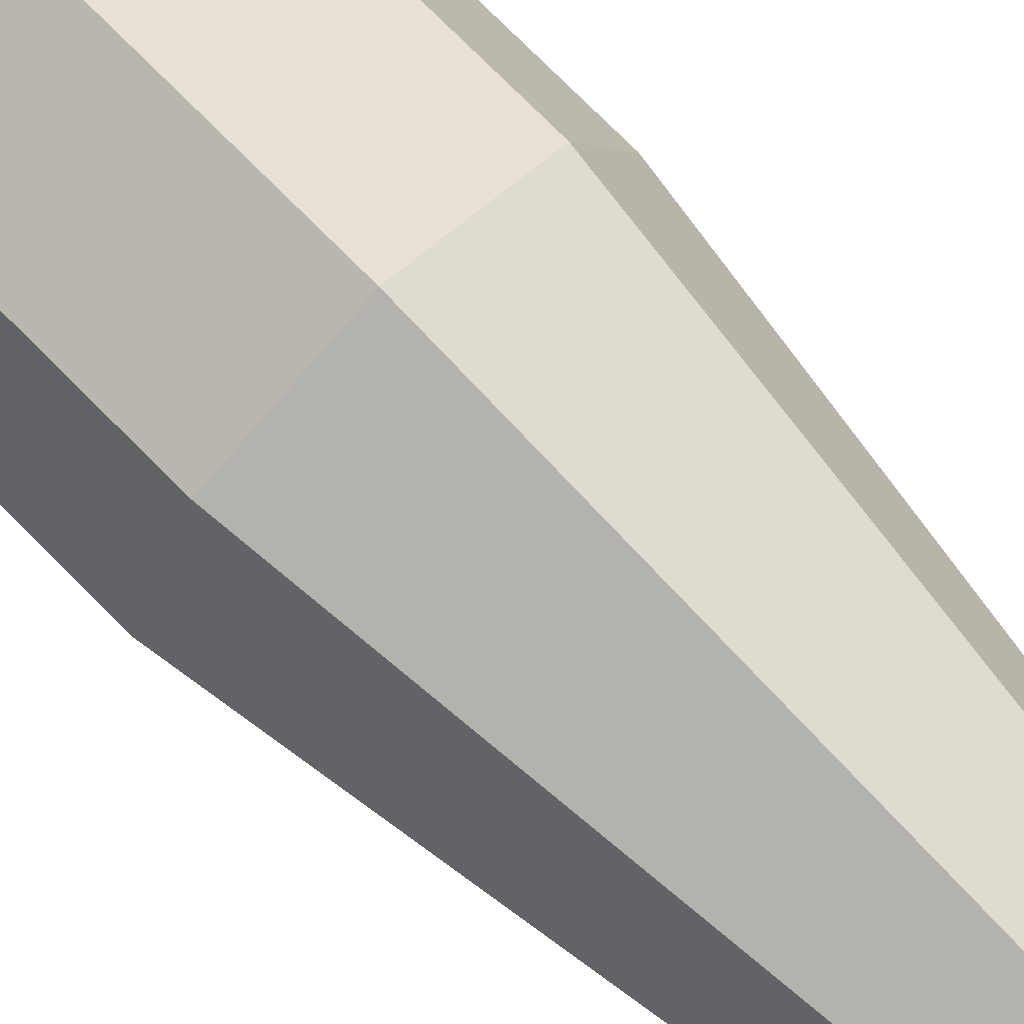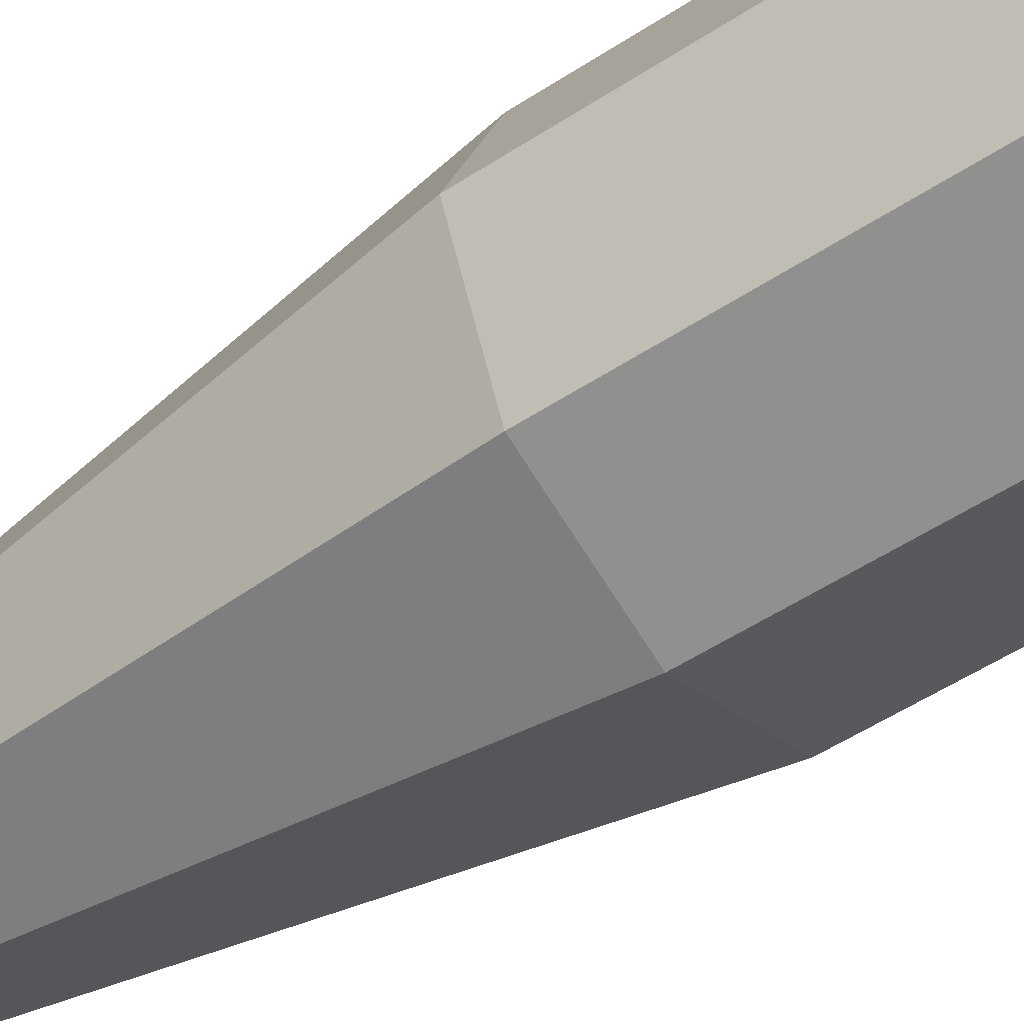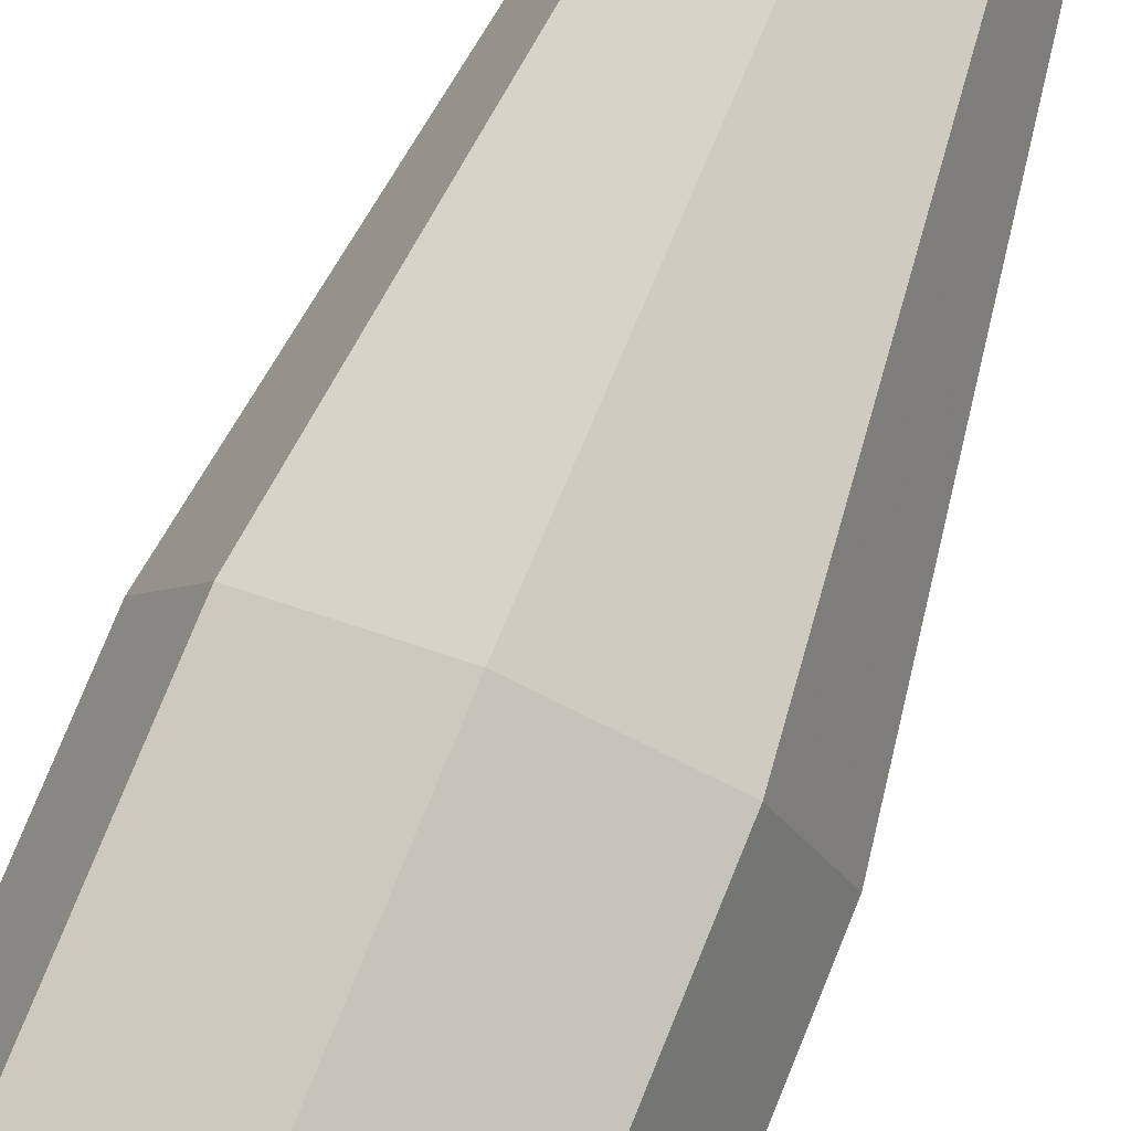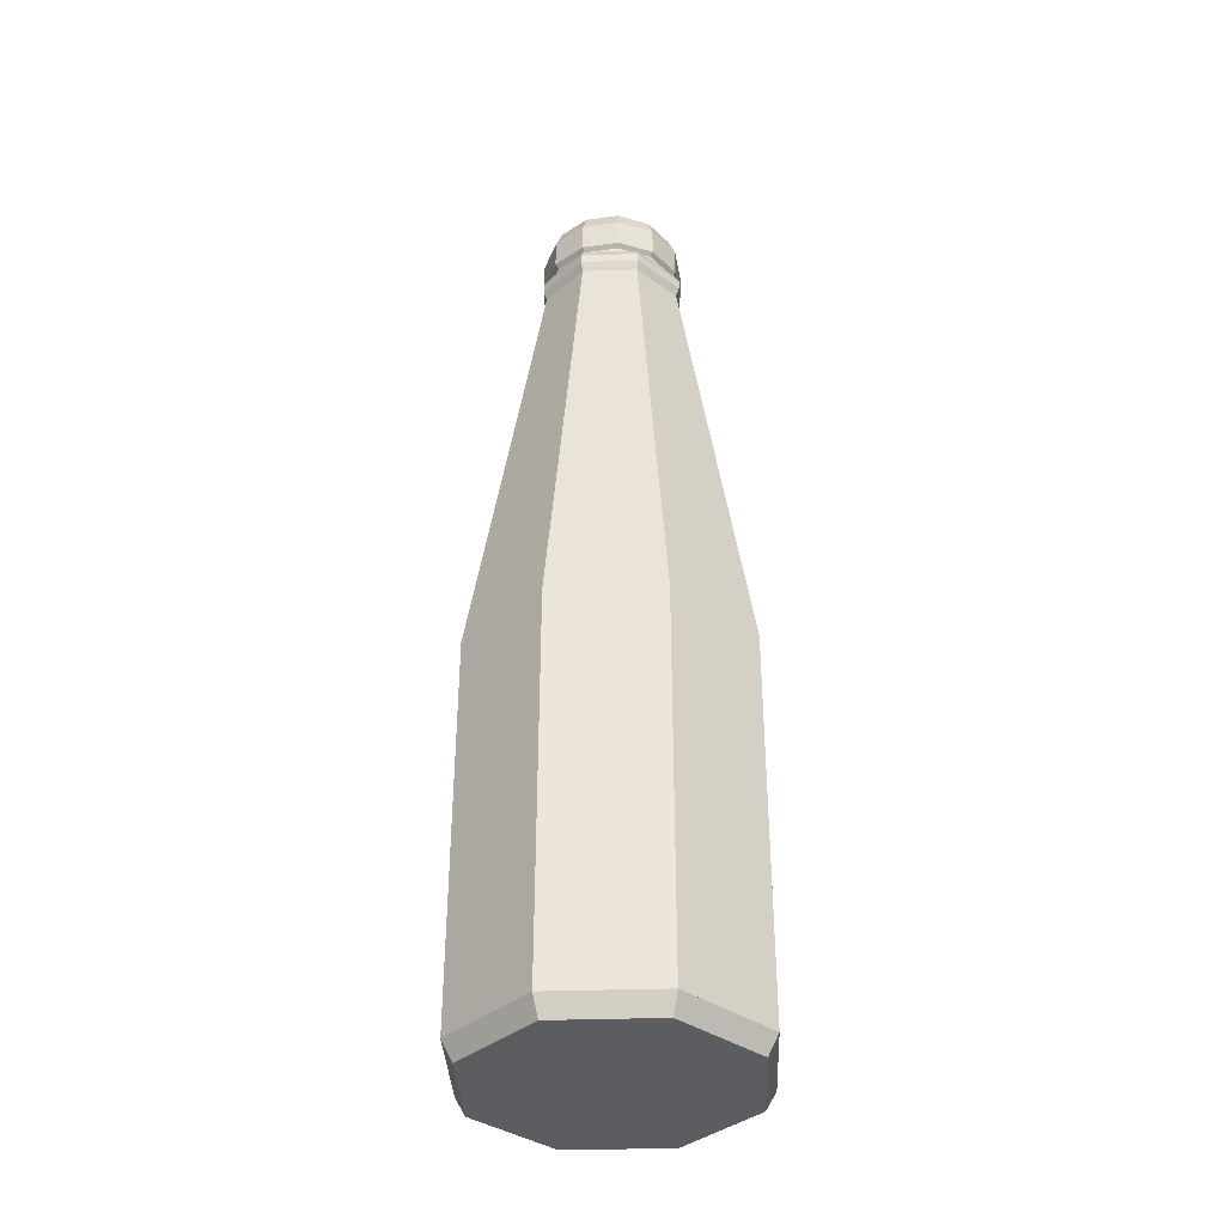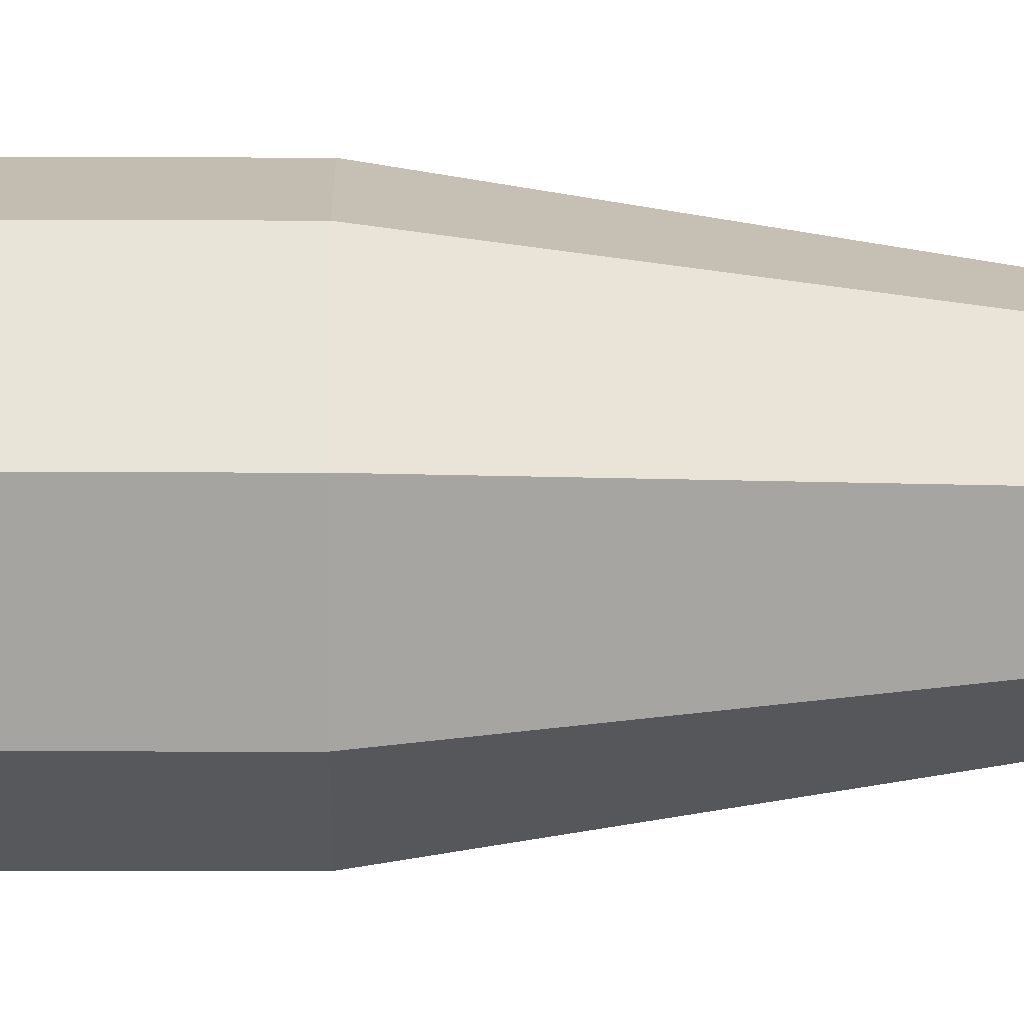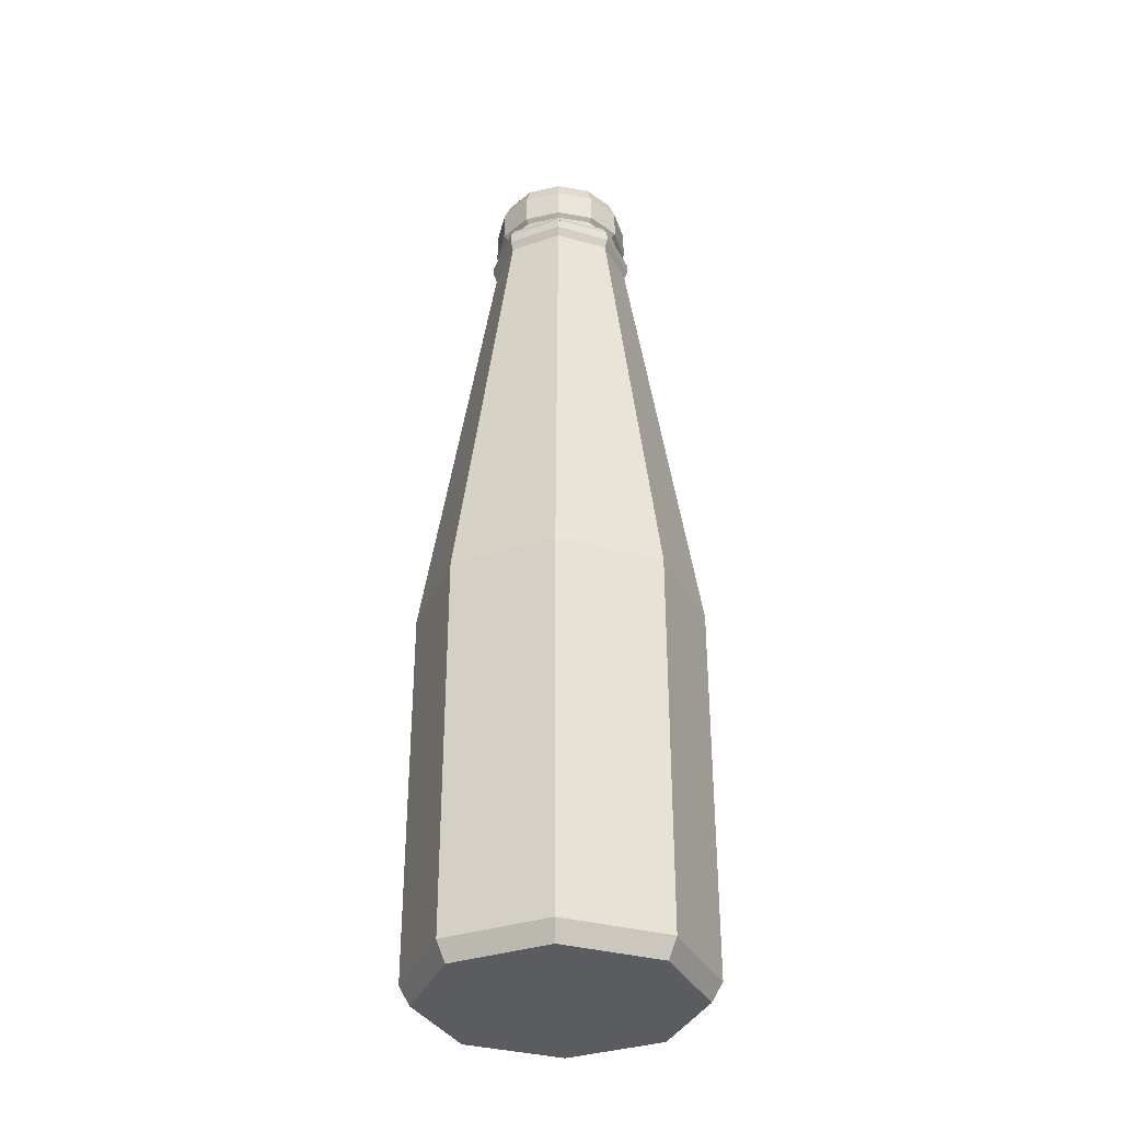
<metadata>
{"format":"obj","ext":"obj","renderer":"f3d","projection":"perspective","resolution":1024,"background":"white","views":[{"elev":75.5,"azim":135.2,"up":"+Z"},{"elev":-50.1,"azim":-53.8,"up":"+Z"},{"elev":77.9,"azim":22.2,"up":"+Z"},{"elev":-36.8,"azim":24.9,"up":"+Y"},{"elev":-5.8,"azim":89.1,"up":"+Z"},{"elev":-34.4,"azim":-88.1,"up":"+Y"}]}
</metadata>
<code>
v -2.8e-07 -0.4478 0.1404
v 0.09927 -0.4478 0.09928
v 0.1404 -0.4478 6.84e-06
v 0.09928 -0.4478 -0.09926
v 1.34e-05 -0.4478 -0.1404
v -0.09926 -0.4478 -0.09928
v -0.1404 -0.4478 -1.948e-05
v -0.09929 -0.4478 0.09926
v -2.8e-07 -0.4276 0.1518
v 0.1073 -0.4276 0.1073
v 0.1518 -0.4276 7.89e-06
v 0.1073 -0.4276 -0.1073
v 1.446e-05 -0.4276 -0.1518
v -0.1073 -0.4276 -0.1073
v -0.1518 -0.4276 -2.053e-05
v -0.1074 -0.4276 0.1073
v -2.8e-07 -0.0228 0.1518
v 0.1073 -0.0228 0.1073
v 0.1518 -0.02281 7.89e-06
v 0.1073 -0.02281 -0.1073
v 1.446e-05 -0.02281 -0.1518
v -0.1073 -0.02281 -0.1073
v -0.1518 -0.02281 -2.053e-05
v -0.1074 -0.0228 0.1073
v -2.8e-07 0.4565 0.0759
v 0.05366 0.4565 0.05367
v 0.0759 0.4565 3.68e-06
v 0.05367 0.4565 -0.05366
v 7.09e-06 0.4565 -0.0759
v -0.05366 0.4565 -0.05367
v -0.0759 0.4565 -1.001e-05
v -0.05368 0.4565 0.05366
v -2.8e-07 0.4669 0.07969
v 0.05635 0.4669 0.05635
v 0.07969 0.4669 4.73e-06
v 0.05635 0.4669 -0.05634
v 7.09e-06 0.4669 -0.07969
v -0.05634 0.4669 -0.05636
v -0.07969 0.4669 -1.106e-05
v -0.05636 0.4669 0.05634
v -2.8e-07 0.4771 0.07969
v 0.05635 0.4771 0.05635
v 0.07969 0.4771 4.73e-06
v 0.05635 0.4771 -0.05634
v 7.09e-06 0.4771 -0.07969
v -0.05634 0.4771 -0.05636
v -0.07969 0.4771 -1.106e-05
v -0.05636 0.4771 0.05634
v -2.8e-07 0.4872 0.07411
v 0.0524 0.4872 0.05241
v 0.07411 0.4872 3.68e-06
v 0.05241 0.4872 -0.0524
v 7.09e-06 0.4872 -0.07411
v -0.0524 0.4872 -0.05241
v -0.07411 0.4872 -1.001e-05
v -0.05241 0.4872 0.0524
v -2.8e-07 0.4872 0.0667
v 0.04716 0.4872 0.04717
v 0.0667 0.4872 3.68e-06
v 0.04717 0.4872 -0.04716
v 6.03e-06 0.4872 -0.0667
v -0.04716 0.4872 -0.04717
v -0.0667 0.4872 -8.95e-06
v -0.04717 0.4872 0.04716
v -2.8e-07 0.5281 0.0667
v 0.04716 0.5281 0.04717
v 0.0667 0.5281 3.68e-06
v 0.04717 0.5281 -0.04716
v 6.03e-06 0.5281 -0.0667
v -0.04716 0.5281 -0.04717
v -0.0667 0.5281 -8.95e-06
v -0.04717 0.5281 0.04716
v 0.06199 0.489 0.03579
v 0.06563 0.4933 0.03789
v 0.06563 0.5248 0.03789
v 0.05869 0.5442 0.03388
v 0.04193 0.5522 0.02421
v 0.03579 0.489 0.06199
v 0.0379 0.4933 0.06563
v 0.0379 0.5248 0.06563
v 0.03389 0.5442 0.05869
v 0.02421 0.5522 0.04193
v 2.88e-06 0.489 0.07158
v 2.88e-06 0.4933 0.07579
v 2.88e-06 0.5248 0.07579
v 2.88e-06 0.5442 0.06777
v 1.82e-06 0.5522 0.04842
v -0.03578 0.489 0.06199
v -0.03789 0.4933 0.06564
v -0.03789 0.5248 0.06564
v -0.03388 0.5442 0.05869
v -0.02421 0.5522 0.04193
v -2.8e-07 0.5522 5.2e-07
v -0.06198 0.489 0.03579
v -0.06563 0.4933 0.0379
v -0.06563 0.5248 0.0379
v -0.05869 0.5442 0.03389
v -0.04193 0.5522 0.02421
v -0.07158 0.489 5.78e-06
v -0.07579 0.4933 5.78e-06
v -0.07579 0.5248 5.78e-06
v -0.06777 0.5442 5.78e-06
v -0.04842 0.5522 3.68e-06
v -0.06199 0.489 -0.03578
v -0.06564 0.4933 -0.03789
v -0.06564 0.5248 -0.03789
v -0.05869 0.5442 -0.03388
v -0.04194 0.5522 -0.02421
v -0.03579 0.489 -0.06198
v -0.0379 0.4933 -0.06563
v -0.0379 0.5248 -0.06563
v -0.03389 0.5442 -0.05869
v -0.02421 0.5522 -0.04193
v -7.65e-06 0.489 -0.07158
v -7.65e-06 0.4933 -0.07579
v -7.65e-06 0.5248 -0.07579
v -7.65e-06 0.5442 -0.06777
v -5.54e-06 0.5522 -0.04842
v 0.03578 0.489 -0.06199
v 0.03788 0.4933 -0.06564
v 0.03788 0.5248 -0.06564
v 0.03388 0.5442 -0.05869
v 0.0242 0.5522 -0.04193
v 0.06198 0.489 -0.0358
v 0.06563 0.4933 -0.0379
v 0.06563 0.5248 -0.0379
v 0.05869 0.5442 -0.03389
v 0.04193 0.5522 -0.02421
v 0.07158 0.489 -8.95e-06
v 0.07579 0.4933 -8.95e-06
v 0.07579 0.5248 -8.95e-06
v 0.06777 0.5442 -7.9e-06
v 0.04842 0.5522 -5.8e-06
f 3 2 1
f 4 3 1
f 5 4 1
f 6 5 1
f 7 6 1
f 8 7 1
f 11 10 9
f 12 11 9
f 13 12 9
f 14 13 9
f 15 14 9
f 16 15 9
f 10 9 1
f 2 10 1
f 11 10 2
f 3 11 2
f 12 11 3
f 4 12 3
f 13 12 4
f 5 13 4
f 14 13 5
f 6 14 5
f 15 14 6
f 7 15 6
f 16 15 7
f 8 16 7
f 9 16 8
f 1 9 8
f 19 18 17
f 20 19 17
f 21 20 17
f 22 21 17
f 23 22 17
f 24 23 17
f 18 17 9
f 10 18 9
f 19 18 10
f 11 19 10
f 20 19 11
f 12 20 11
f 21 20 12
f 13 21 12
f 22 21 13
f 14 22 13
f 23 22 14
f 15 23 14
f 24 23 15
f 16 24 15
f 17 24 16
f 9 17 16
f 27 26 25
f 28 27 25
f 29 28 25
f 30 29 25
f 31 30 25
f 32 31 25
f 26 25 17
f 18 26 17
f 27 26 18
f 19 27 18
f 28 27 19
f 20 28 19
f 29 28 20
f 21 29 20
f 30 29 21
f 22 30 21
f 31 30 22
f 23 31 22
f 32 31 23
f 24 32 23
f 25 32 24
f 17 25 24
f 35 34 33
f 36 35 33
f 37 36 33
f 38 37 33
f 39 38 33
f 40 39 33
f 34 33 25
f 26 34 25
f 35 34 26
f 27 35 26
f 36 35 27
f 28 36 27
f 37 36 28
f 29 37 28
f 38 37 29
f 30 38 29
f 39 38 30
f 31 39 30
f 40 39 31
f 32 40 31
f 33 40 32
f 25 33 32
f 43 42 41
f 44 43 41
f 45 44 41
f 46 45 41
f 47 46 41
f 48 47 41
f 42 41 33
f 34 42 33
f 43 42 34
f 35 43 34
f 44 43 35
f 36 44 35
f 45 44 36
f 37 45 36
f 46 45 37
f 38 46 37
f 47 46 38
f 39 47 38
f 48 47 39
f 40 48 39
f 41 48 40
f 33 41 40
f 51 50 49
f 52 51 49
f 53 52 49
f 54 53 49
f 55 54 49
f 56 55 49
f 50 49 41
f 42 50 41
f 51 50 42
f 43 51 42
f 52 51 43
f 44 52 43
f 53 52 44
f 45 53 44
f 54 53 45
f 46 54 45
f 55 54 46
f 47 55 46
f 56 55 47
f 48 56 47
f 49 56 48
f 41 49 48
f 59 58 57
f 60 59 57
f 61 60 57
f 62 61 57
f 63 62 57
f 64 63 57
f 58 57 49
f 50 58 49
f 59 58 50
f 51 59 50
f 60 59 51
f 52 60 51
f 61 60 52
f 53 61 52
f 62 61 53
f 54 62 53
f 63 62 54
f 55 63 54
f 64 63 55
f 56 64 55
f 57 64 56
f 49 57 56
f 70 71 72
f 69 70 72
f 68 69 72
f 67 68 72
f 66 67 72
f 65 66 72
f 66 65 57
f 58 66 57
f 67 66 58
f 59 67 58
f 68 67 59
f 60 68 59
f 69 68 60
f 61 69 60
f 70 69 61
f 62 70 61
f 71 70 62
f 63 71 62
f 72 71 63
f 64 72 63
f 65 72 64
f 57 65 64
f 74 73 129
f 130 74 129
f 75 74 130
f 131 75 130
f 76 75 131
f 132 76 131
f 77 76 132
f 133 77 132
f 93 77 133
f 79 78 73
f 74 79 73
f 80 79 74
f 75 80 74
f 81 80 75
f 76 81 75
f 82 81 76
f 77 82 76
f 93 82 77
f 84 83 78
f 79 84 78
f 85 84 79
f 80 85 79
f 86 85 80
f 81 86 80
f 87 86 81
f 82 87 81
f 93 87 82
f 89 88 83
f 84 89 83
f 90 89 84
f 85 90 84
f 91 90 85
f 86 91 85
f 92 91 86
f 87 92 86
f 93 92 87
f 95 94 88
f 89 95 88
f 96 95 89
f 90 96 89
f 97 96 90
f 91 97 90
f 98 97 91
f 92 98 91
f 93 98 92
f 100 99 94
f 95 100 94
f 101 100 95
f 96 101 95
f 102 101 96
f 97 102 96
f 103 102 97
f 98 103 97
f 93 103 98
f 105 104 99
f 100 105 99
f 106 105 100
f 101 106 100
f 107 106 101
f 102 107 101
f 108 107 102
f 103 108 102
f 93 108 103
f 110 109 104
f 105 110 104
f 111 110 105
f 106 111 105
f 112 111 106
f 107 112 106
f 113 112 107
f 108 113 107
f 93 113 108
f 115 114 109
f 110 115 109
f 116 115 110
f 111 116 110
f 117 116 111
f 112 117 111
f 118 117 112
f 113 118 112
f 93 118 113
f 120 119 114
f 115 120 114
f 121 120 115
f 116 121 115
f 122 121 116
f 117 122 116
f 123 122 117
f 118 123 117
f 93 123 118
f 125 124 119
f 120 125 119
f 126 125 120
f 121 126 120
f 127 126 121
f 122 127 121
f 128 127 122
f 123 128 122
f 93 128 123
f 130 129 124
f 125 130 124
f 131 130 125
f 126 131 125
f 132 131 126
f 127 132 126
f 133 132 127
f 128 133 127
f 93 133 128

</code>
